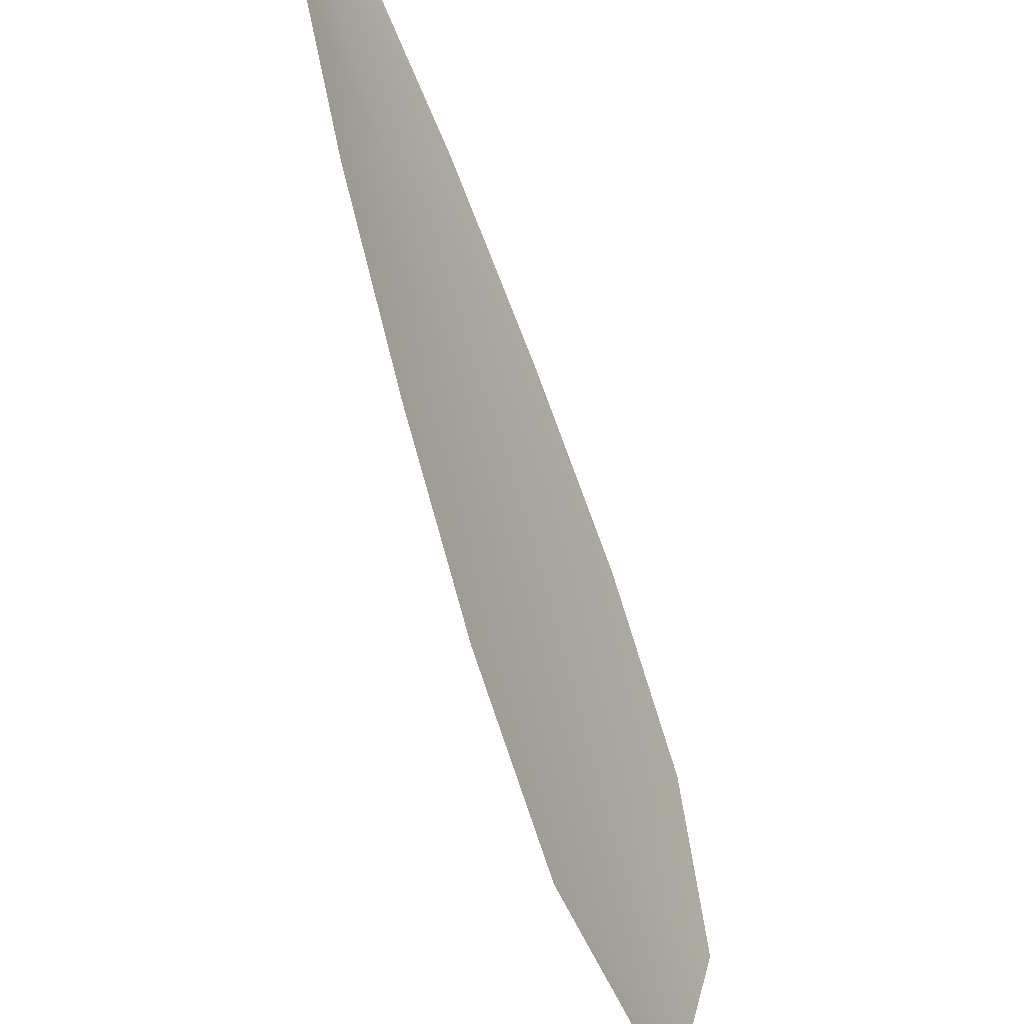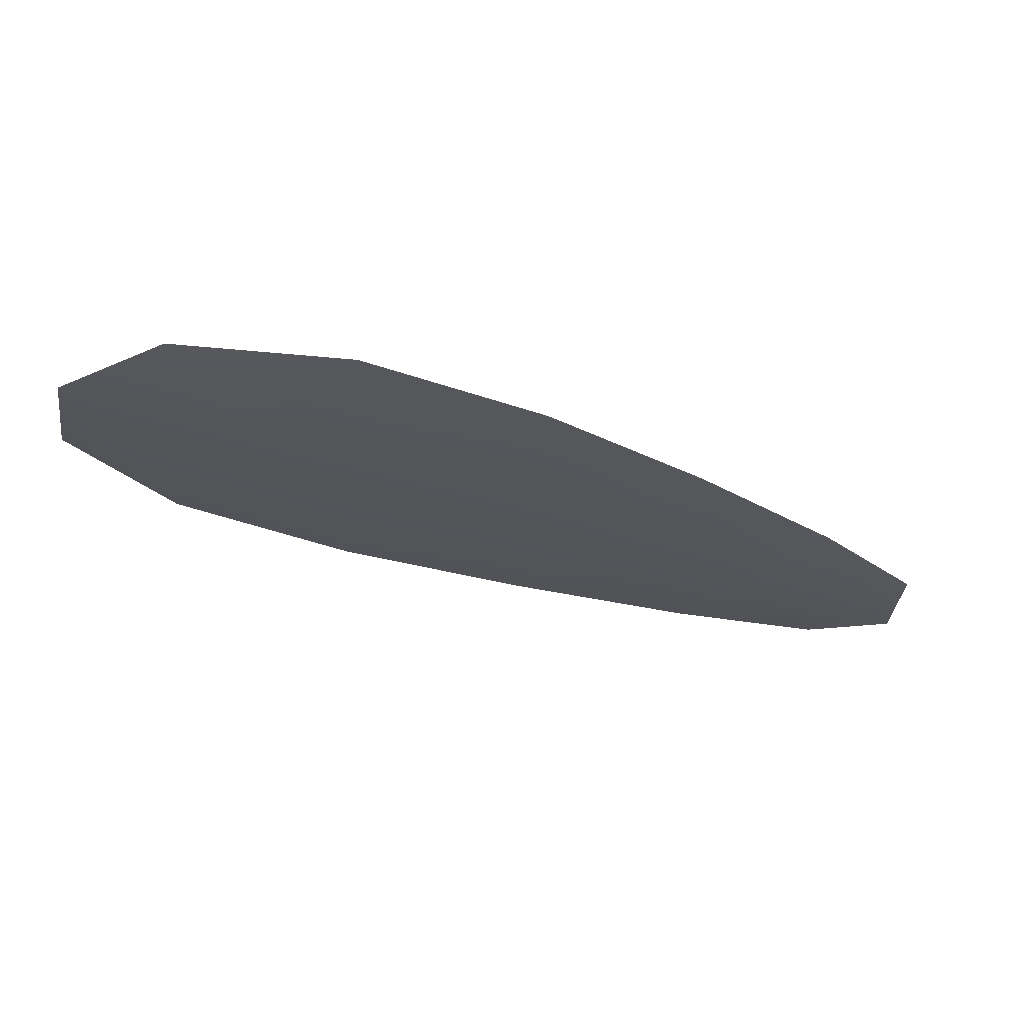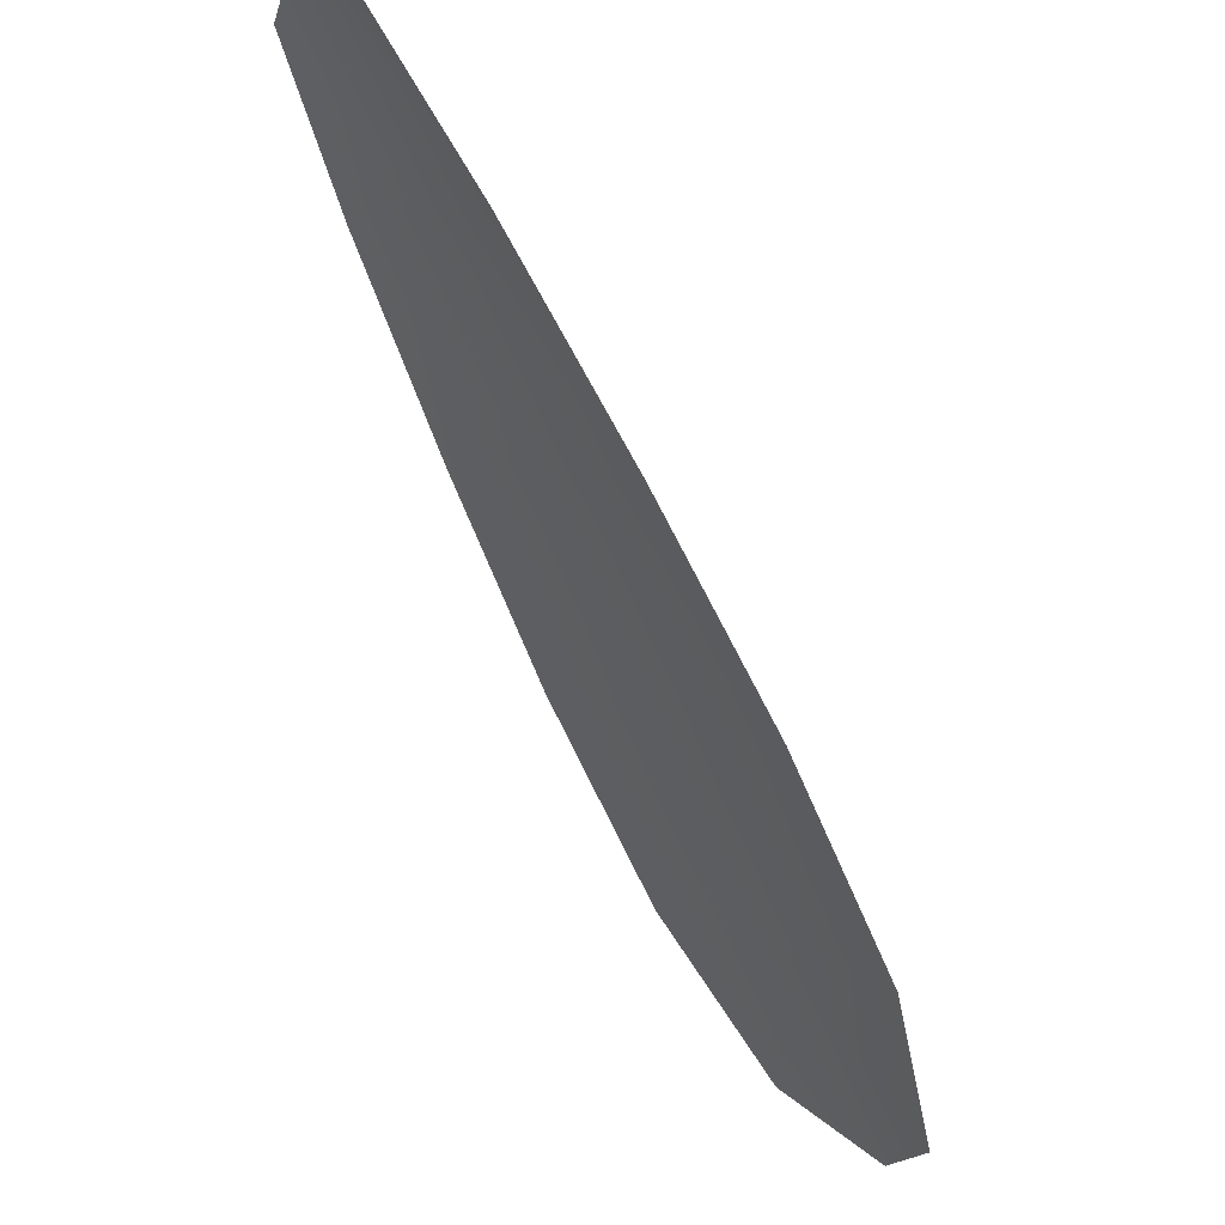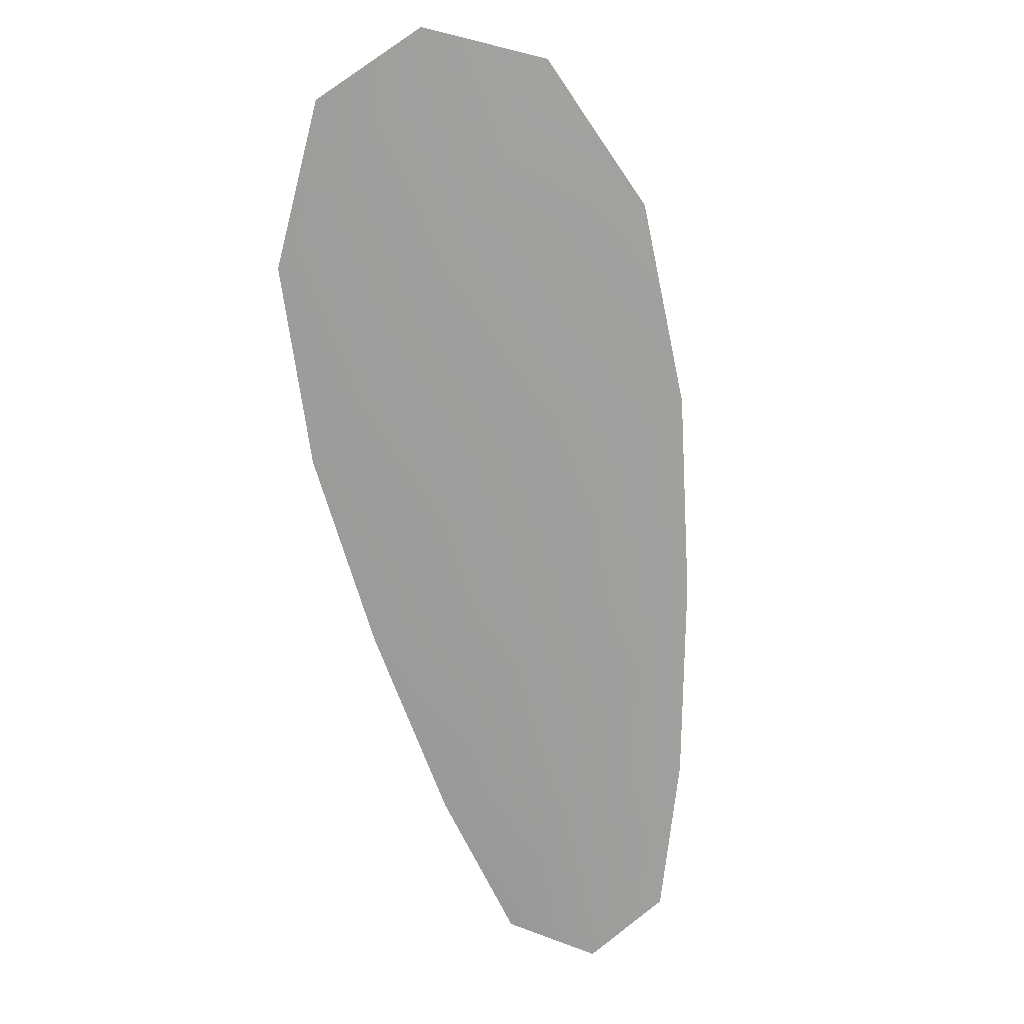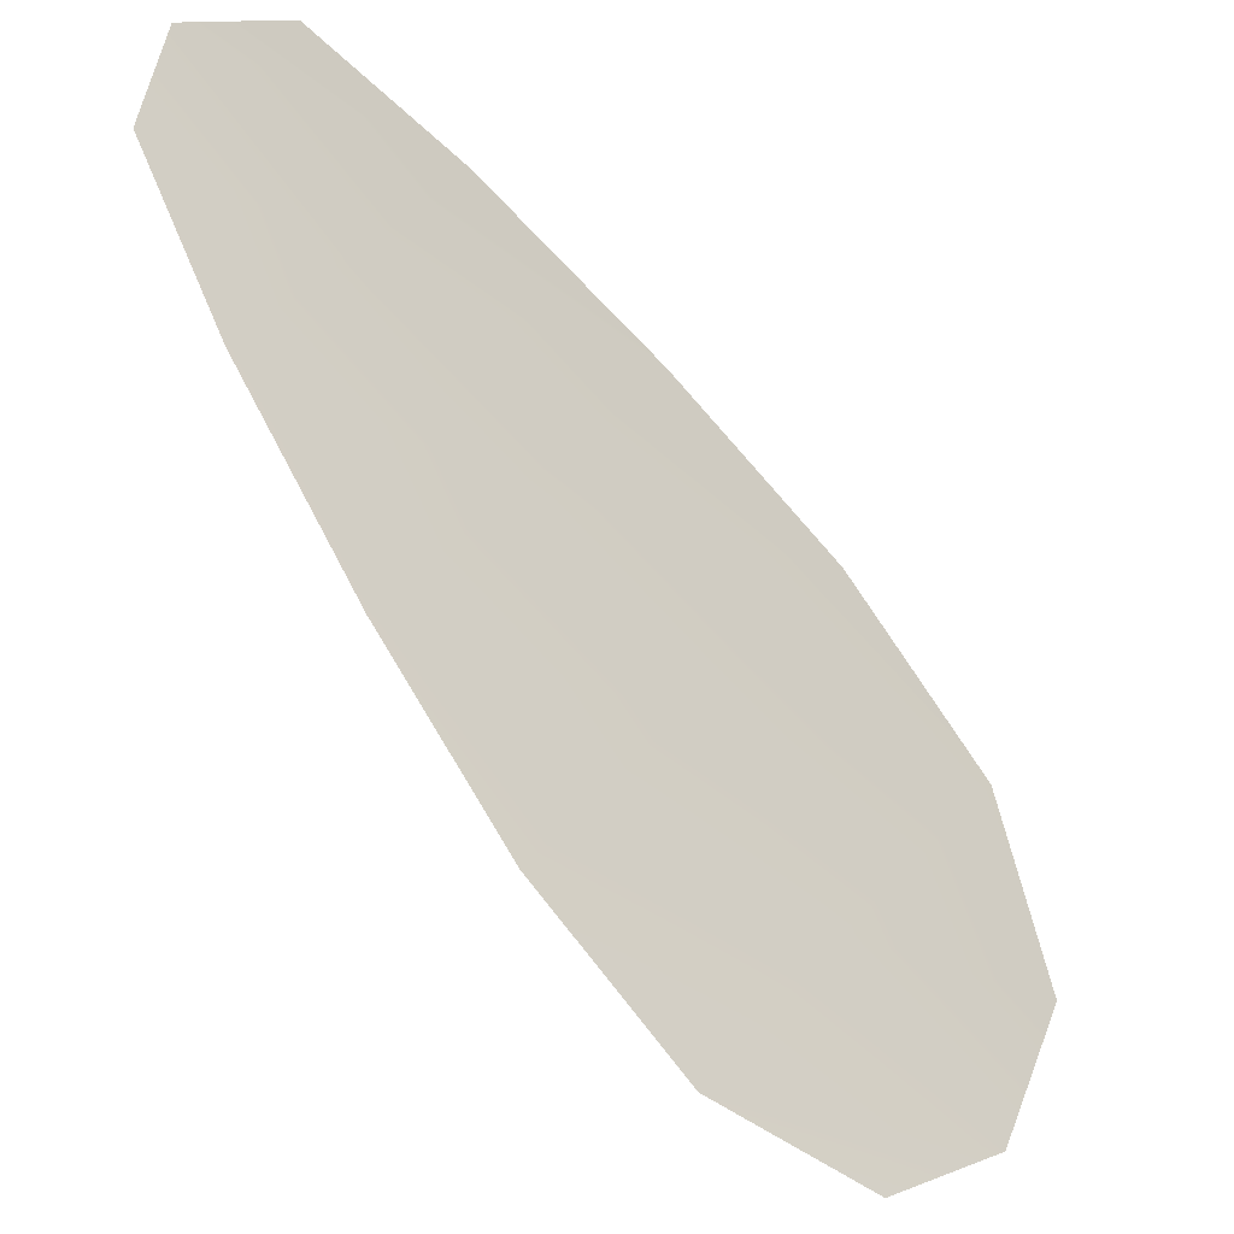
<metadata>
{"format":"obj","ext":"obj","renderer":"f3d","projection":"perspective","resolution":1024,"background":"white","views":[{"elev":-38.3,"azim":-62.6,"up":"+Y"},{"elev":-25.1,"azim":99.2,"up":"+Z"},{"elev":54.3,"azim":52.5,"up":"+Y"},{"elev":-71.0,"azim":53.1,"up":"+Z"},{"elev":-16.0,"azim":-30.7,"up":"+Y"}]}
</metadata>
<code>
o feather_flight_secondary_029
v 0.1447 0.09887 0.03564
v 0.1405 0.09491 0.03567
v 0.1674 0.07623 0.03563
v 0.1616 0.07083 0.03567
v 0.1415 0.09808 0.03533
v 0.1657 0.07223 0.03533
v 0.1496 0.09599 0.03563
v 0.1554 0.09174 0.03562
v 0.1608 0.08717 0.03562
v 0.1655 0.08186 0.03562
v 0.1561 0.07311 0.03568
v 0.1511 0.0781 0.03568
v 0.1469 0.08383 0.03568
v 0.1431 0.08988 0.03567
v 0.1463 0.09293 0.03533
v 0.1511 0.08779 0.03533
v 0.156 0.08264 0.03533
v 0.1608 0.07749 0.03533
f 18 10 3 6
f 11 18 6 4
f 5 1 7 15
f 15 7 8 16
f 16 8 9 17
f 17 9 10 18
f 2 5 15 14
f 14 15 16 13
f 13 16 17 12
f 12 17 18 11

</code>
